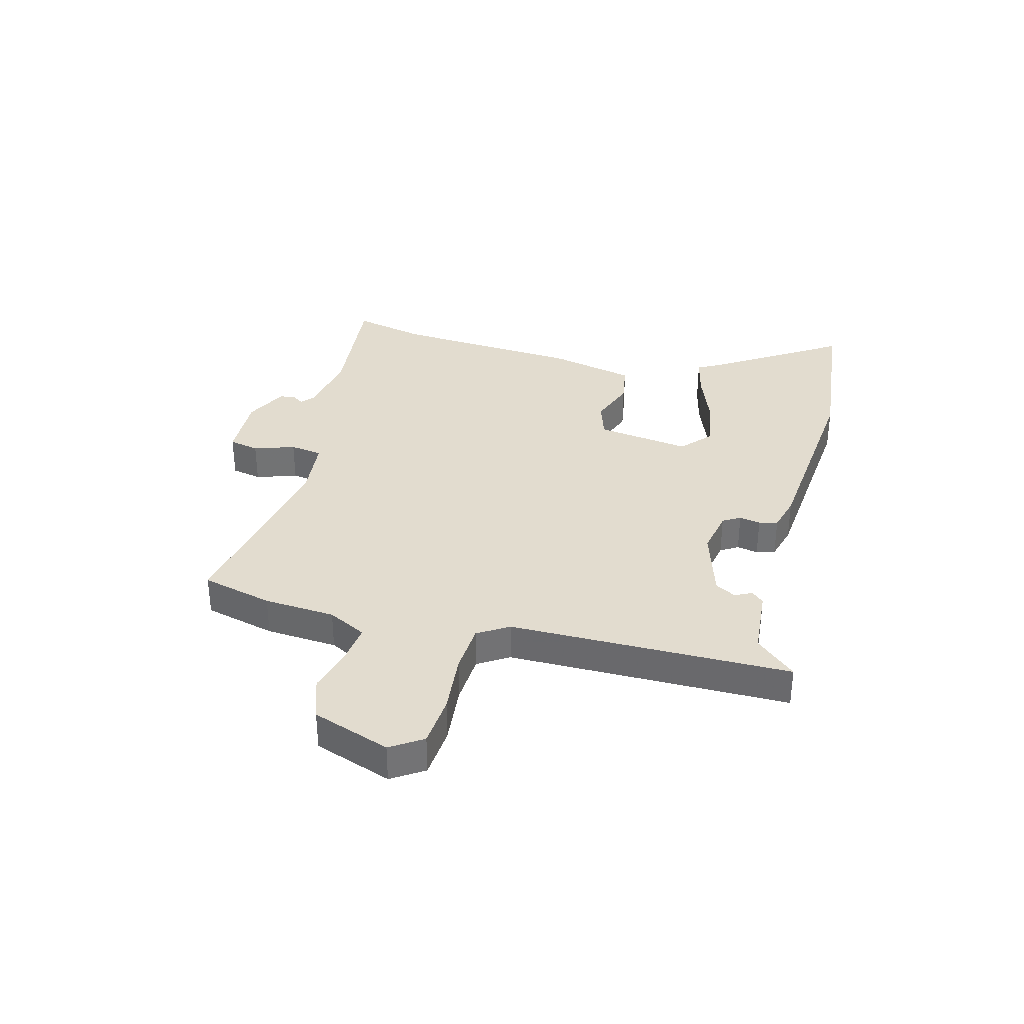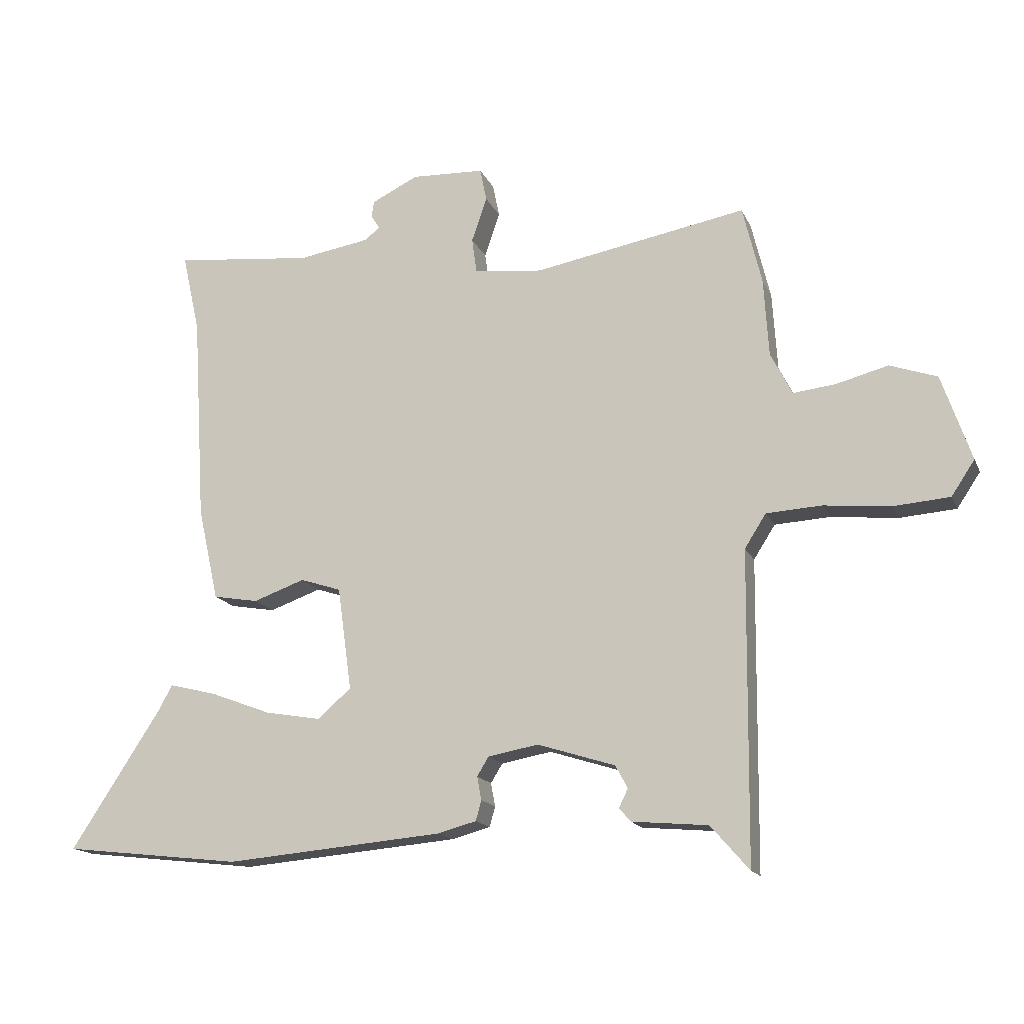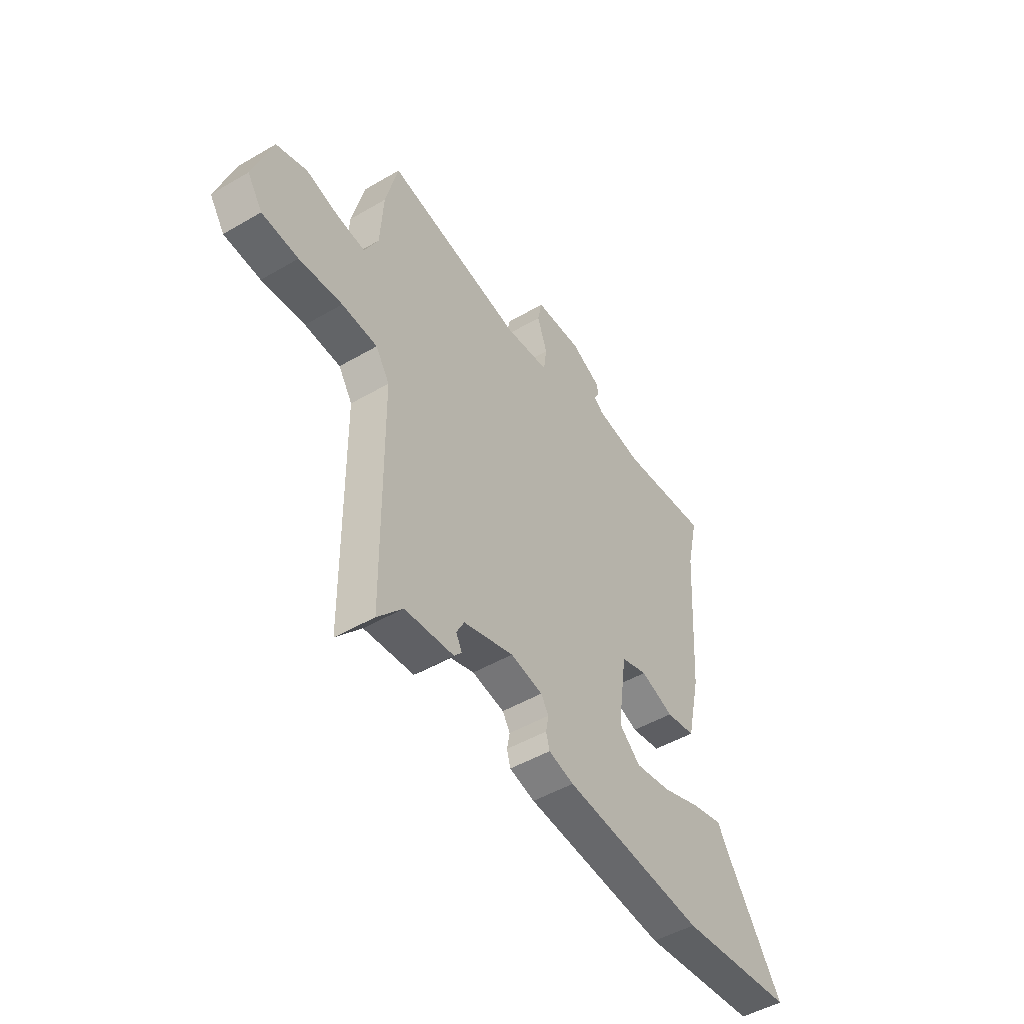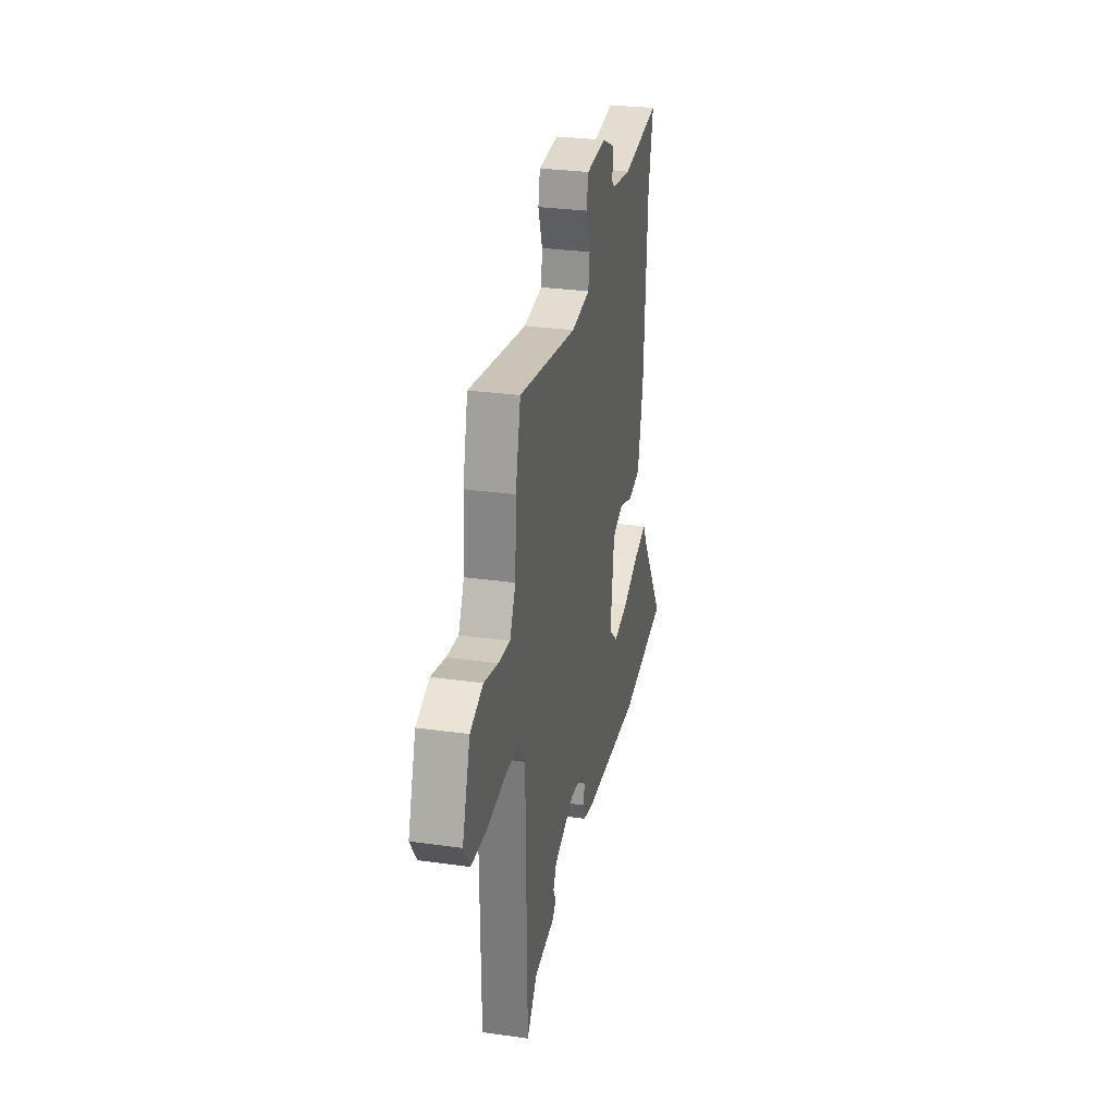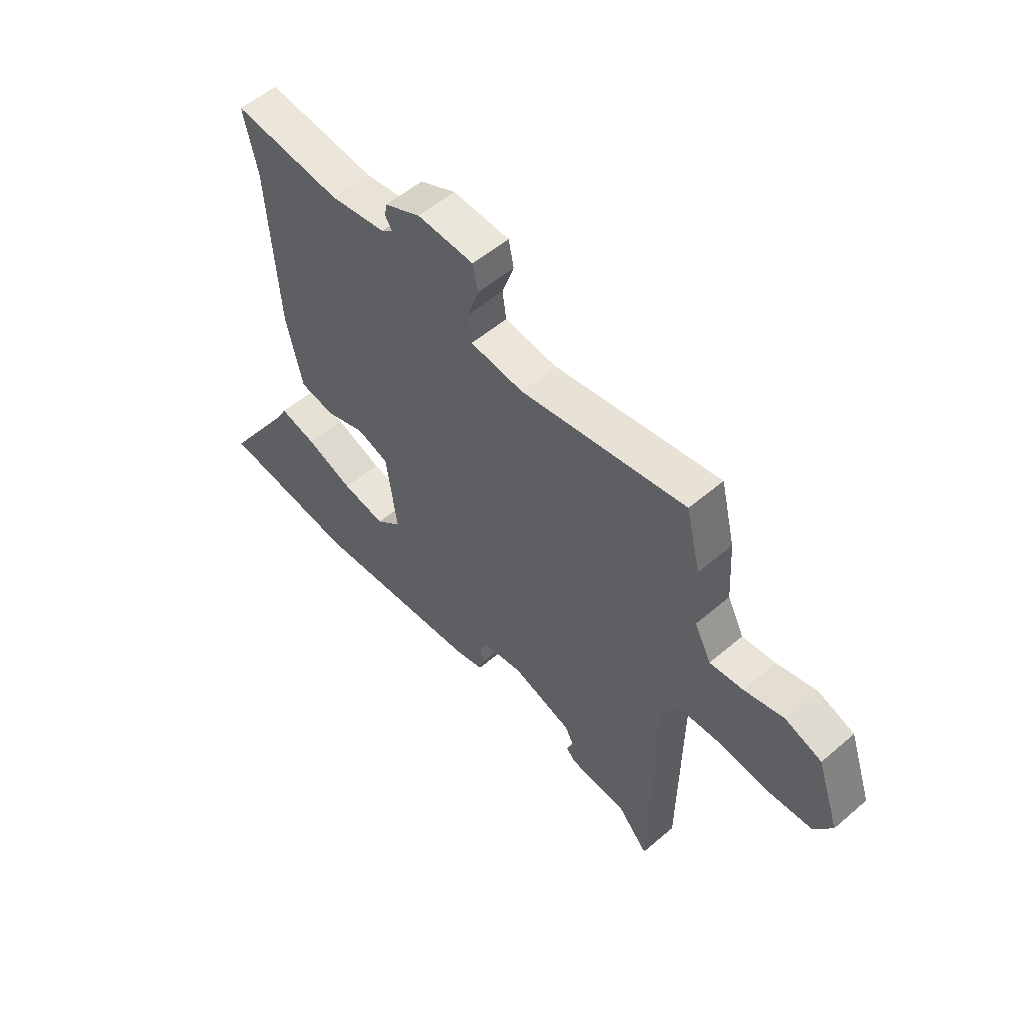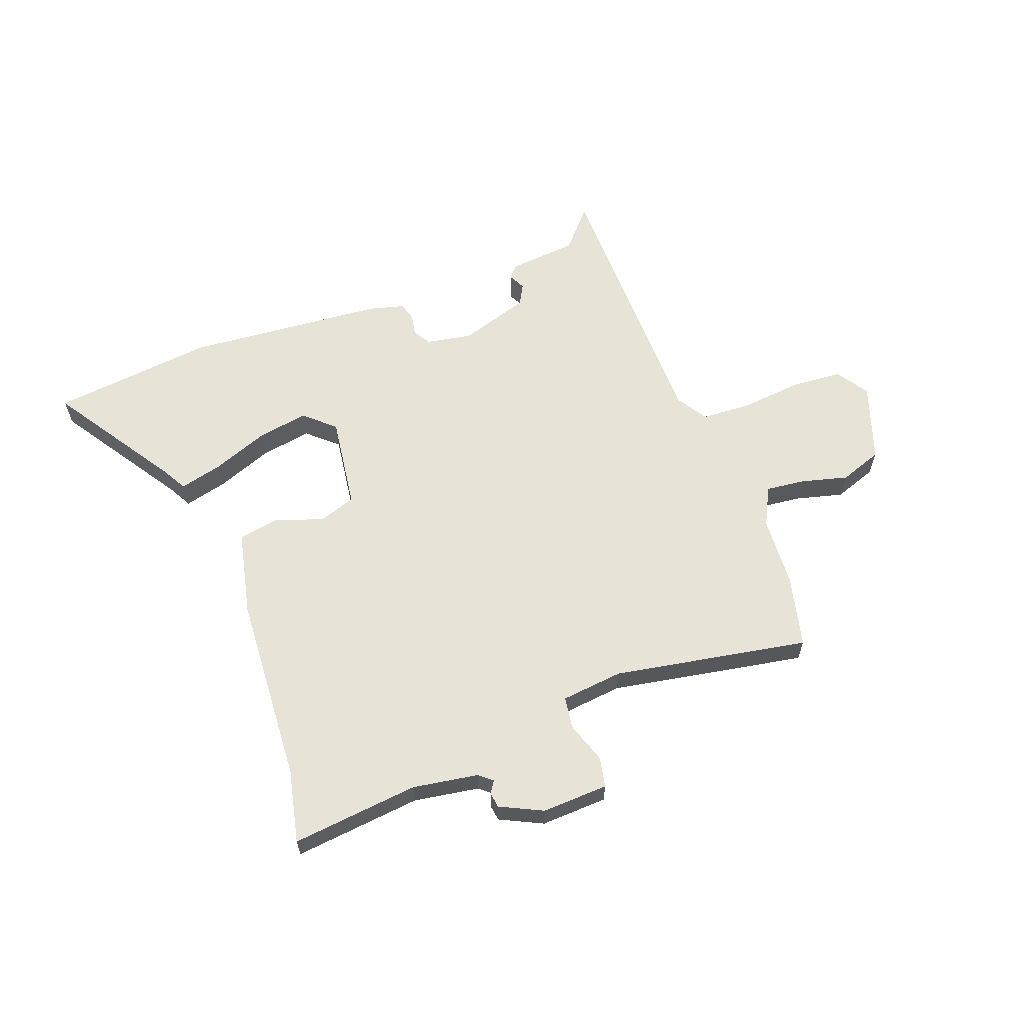
<metadata>
{"format":"obj","ext":"obj","renderer":"f3d","projection":"perspective","resolution":1024,"background":"white","views":[{"elev":34.6,"azim":105.1,"up":"+Y"},{"elev":-15.9,"azim":17.9,"up":"+Z"},{"elev":-48.6,"azim":123.1,"up":"+Z"},{"elev":29.6,"azim":101.6,"up":"+Z"},{"elev":54.7,"azim":47.9,"up":"+Z"},{"elev":61.7,"azim":-20.5,"up":"+Y"}]}
</metadata>
<code>
v 0.479 0.07 -0.56
v 0.416 0.07 -0.488
v 0.292 0.07 -0.477
v 0.273 0.07 -0.455
v 0.288 0.07 -0.425
v 0.268 0.07 -0.388
v 0.141 0.07 -0.348
v 0.059 0.07 -0.363
v 0.04 0.07 -0.394
v 0.047 0.07 -0.432
v 0.038 0.07 -0.465
v -0.026 0.07 -0.482
v -0.382 0.07 -0.513
v -0.674 0.07 -0.48
v -0.527 0.07 -0.254
v -0.504 0.07 -0.212
v -0.427 0.07 -0.231
v -0.327 0.07 -0.269
v -0.235 0.07 -0.285
v -0.181 0.07 -0.237
v -0.204 0.07 -0.069
v -0.271 0.07 -0.047
v -0.355 0.07 -0.077
v -0.429 0.07 -0.064
v -0.463 0.07 0.088
v -0.484 0.07 0.428
v -0.513 0.07 0.558
v -0.285 0.07 0.534
v -0.168 0.07 0.553
v -0.144 0.07 0.573
v -0.158 0.07 0.595
v -0.154 0.07 0.622
v -0.078 0.07 0.659
v 0.041 0.07 0.654
v 0.052 0.07 0.6
v 0.027 0.07 0.527
v 0.035 0.07 0.469
v 0.147 0.07 0.457
v 0.495 0.07 0.52
v 0.526 0.07 0.392
v 0.534 0.07 0.264
v 0.569 0.07 0.195
v 0.639 0.07 0.203
v 0.723 0.07 0.225
v 0.8 0.07 0.198
v 0.848 0.07 0.058
v 0.81 0.07 0.001
v 0.718 0.07 -0.006
v 0.609 0.07 0.005
v 0.519 0.07 0
v 0.484 0.07 -0.055
v 0.479 0 -0.56
v 0.416 0 -0.488
v 0.292 0 -0.477
v 0.273 0 -0.455
v 0.288 0 -0.425
v 0.268 0 -0.388
v 0.141 0 -0.348
v 0.059 0 -0.363
v 0.04 0 -0.394
v 0.047 0 -0.432
v 0.038 0 -0.465
v -0.026 0 -0.482
v -0.382 0 -0.513
v -0.674 0 -0.48
v -0.527 0 -0.254
v -0.504 0 -0.212
v -0.427 0 -0.231
v -0.327 0 -0.269
v -0.235 0 -0.285
v -0.181 0 -0.237
v -0.204 0 -0.069
v -0.271 0 -0.047
v -0.355 0 -0.077
v -0.429 0 -0.064
v -0.463 0 0.088
v -0.484 0 0.428
v -0.513 0 0.558
v -0.285 0 0.534
v -0.168 0 0.553
v -0.144 0 0.573
v -0.158 0 0.595
v -0.154 0 0.622
v -0.078 0 0.659
v 0.041 0 0.654
v 0.052 0 0.6
v 0.027 0 0.527
v 0.035 0 0.469
v 0.147 0 0.457
v 0.495 0 0.52
v 0.526 0 0.392
v 0.534 0 0.264
v 0.569 0 0.195
v 0.639 0 0.203
v 0.723 0 0.225
v 0.8 0 0.198
v 0.848 0 0.058
v 0.81 0 0.001
v 0.718 0 -0.006
v 0.609 0 0.005
v 0.519 0 0
v 0.484 0 -0.055
f 46 47 48 49
f 46 49 50
f 43 44 45 46
f 42 43 46 50
f 41 42 50 51
f 38 39 40 41
f 37 38 41 51
f 33 34 35 36
f 33 36 37
f 30 31 32 33
f 30 33 37
f 29 30 37 51
f 26 27 28
f 22 23 24 25
f 21 22 25 26
f 15 16 17 18
f 15 18 19
f 14 15 19
f 13 14 19
f 12 13 19 20
f 9 10 11 12
f 8 9 12 20
f 2 3 4 5
f 2 5 6
f 29 51 1 2
f 21 26 28 29
f 21 29 2 6
f 7 8 20 21
f 6 7 21
f 100 99 98 97
f 101 100 97
f 97 96 95 94
f 101 97 94 93
f 102 101 93 92
f 92 91 90 89
f 102 92 89 88
f 87 86 85 84
f 88 87 84
f 84 83 82 81
f 88 84 81
f 102 88 81 80
f 79 78 77
f 76 75 74 73
f 77 76 73 72
f 69 68 67 66
f 70 69 66
f 70 66 65
f 70 65 64
f 71 70 64 63
f 63 62 61 60
f 71 63 60 59
f 56 55 54 53
f 57 56 53
f 53 52 102 80
f 80 79 77 72
f 57 53 80 72
f 72 71 59 58
f 72 58 57
f 1 52 53 2
f 2 53 54 3
f 3 54 55 4
f 4 55 56 5
f 5 56 57 6
f 6 57 58 7
f 7 58 59 8
f 8 59 60 9
f 9 60 61 10
f 10 61 62 11
f 11 62 63 12
f 12 63 64 13
f 13 64 65 14
f 14 65 66 15
f 15 66 67 16
f 16 67 68 17
f 17 68 69 18
f 18 69 70 19
f 19 70 71 20
f 20 71 72 21
f 21 72 73 22
f 22 73 74 23
f 23 74 75 24
f 24 75 76 25
f 25 76 77 26
f 26 77 78 27
f 27 78 79 28
f 28 79 80 29
f 29 80 81 30
f 30 81 82 31
f 31 82 83 32
f 32 83 84 33
f 33 84 85 34
f 34 85 86 35
f 35 86 87 36
f 36 87 88 37
f 37 88 89 38
f 38 89 90 39
f 39 90 91 40
f 40 91 92 41
f 41 92 93 42
f 42 93 94 43
f 43 94 95 44
f 44 95 96 45
f 45 96 97 46
f 46 97 98 47
f 47 98 99 48
f 48 99 100 49
f 49 100 101 50
f 50 101 102 51
f 51 102 52 1

</code>
